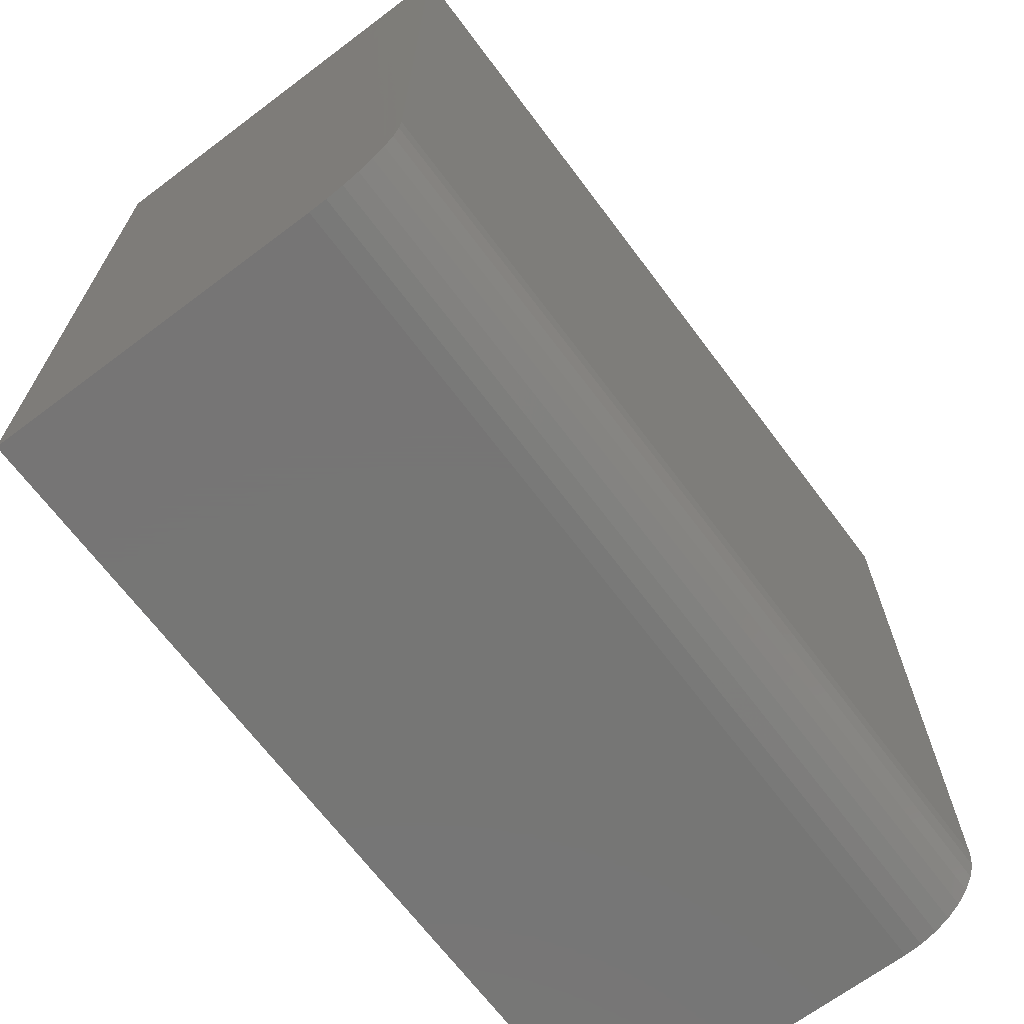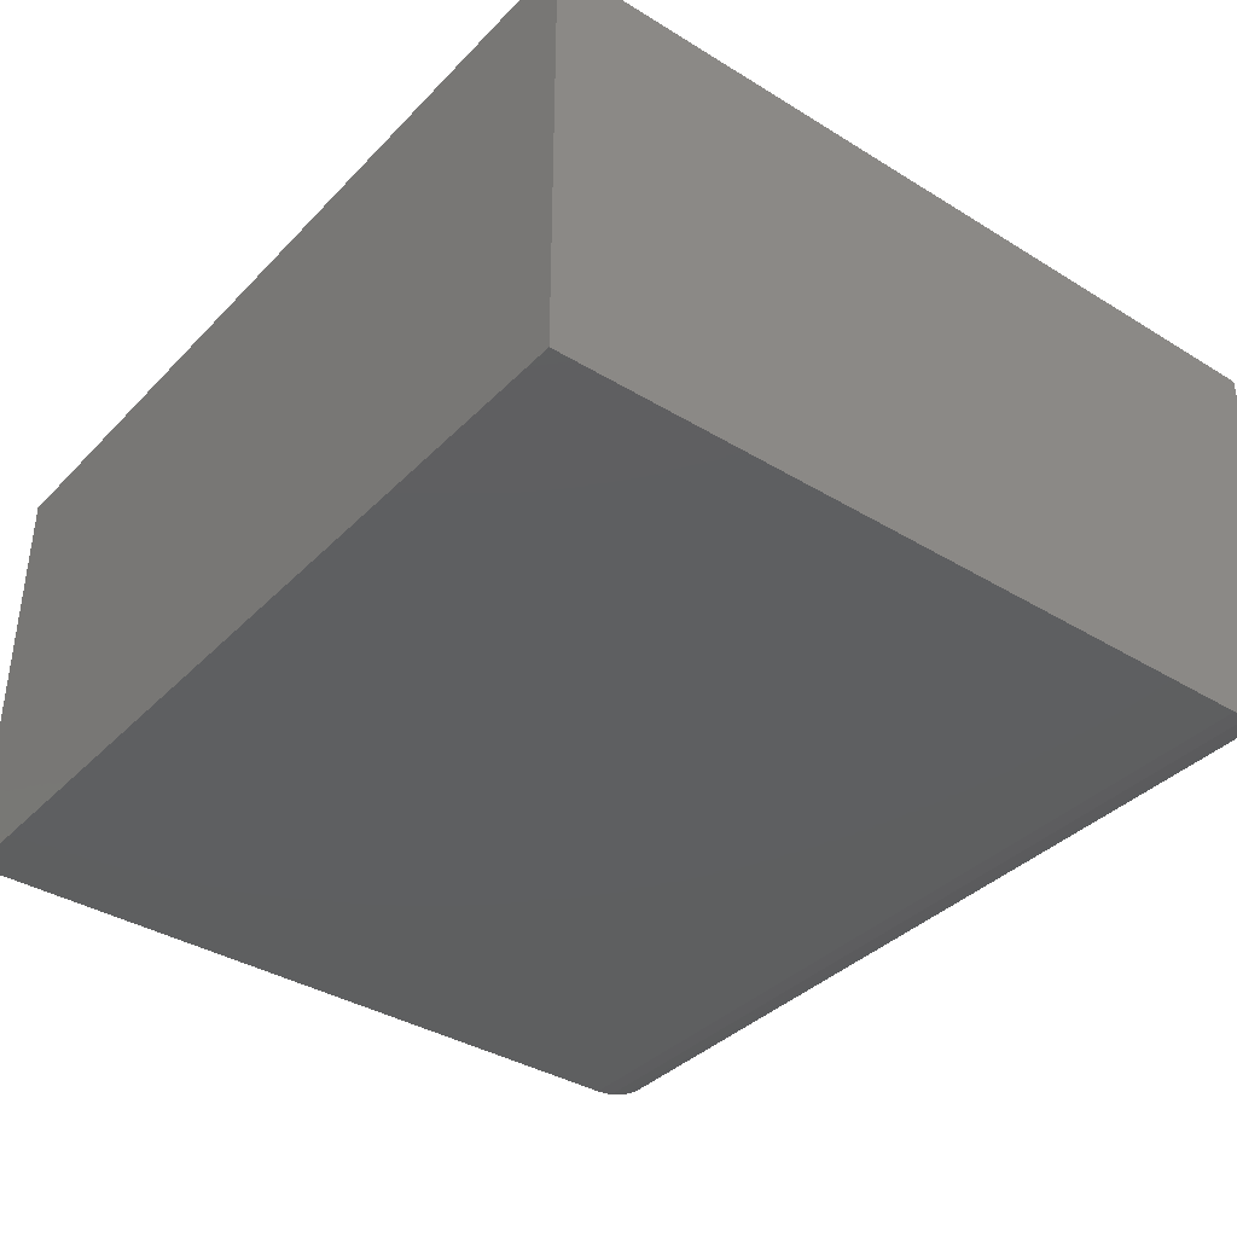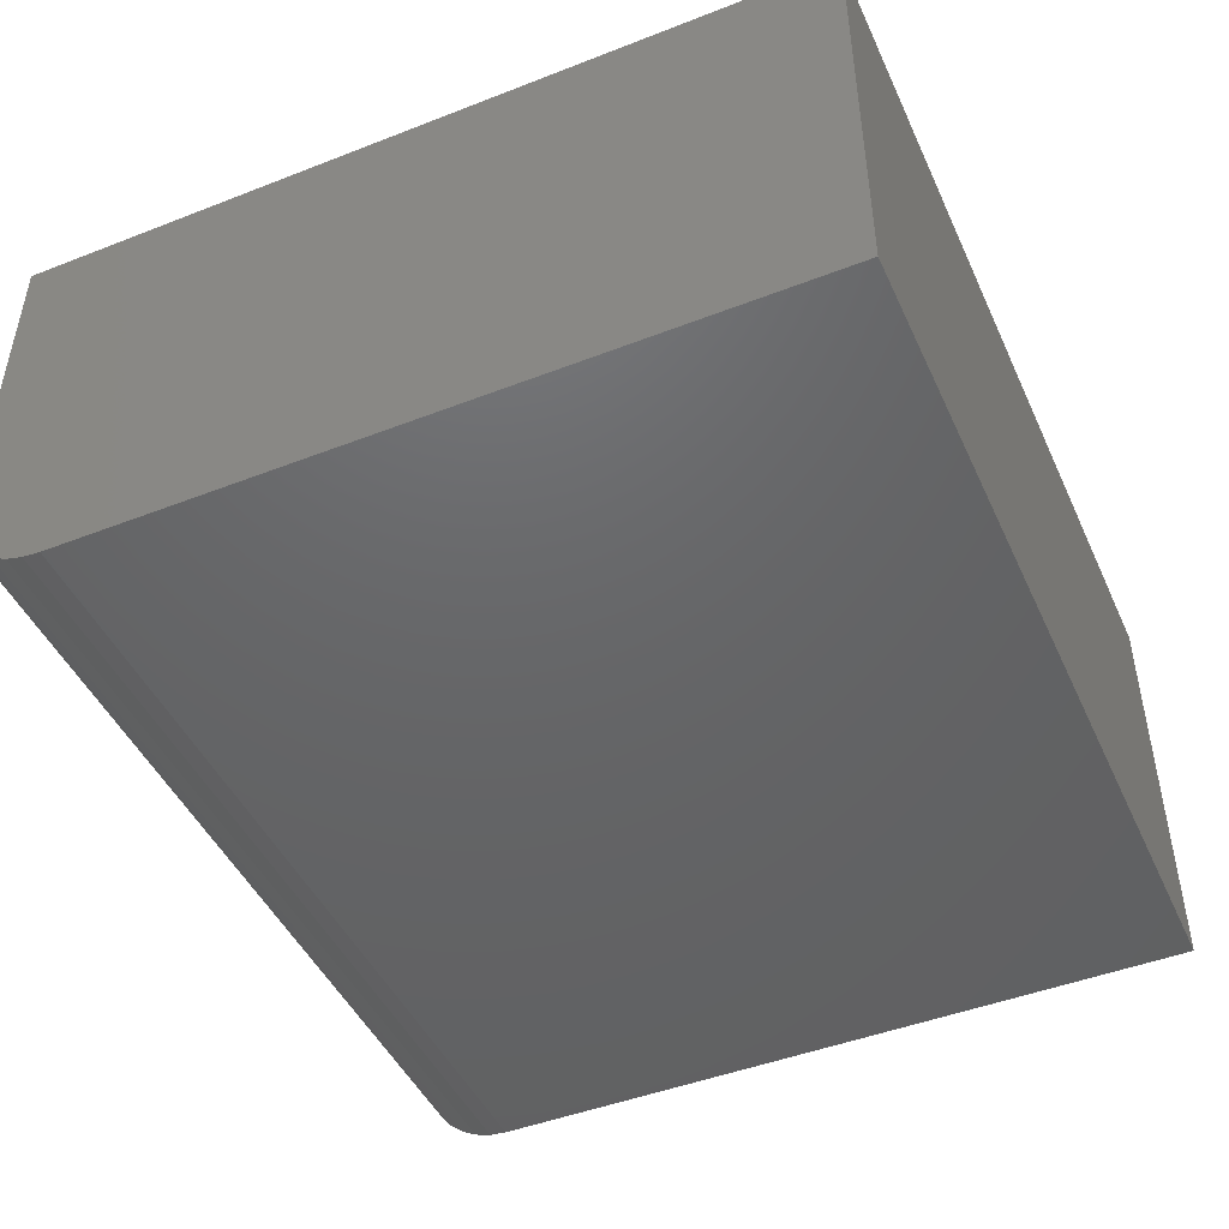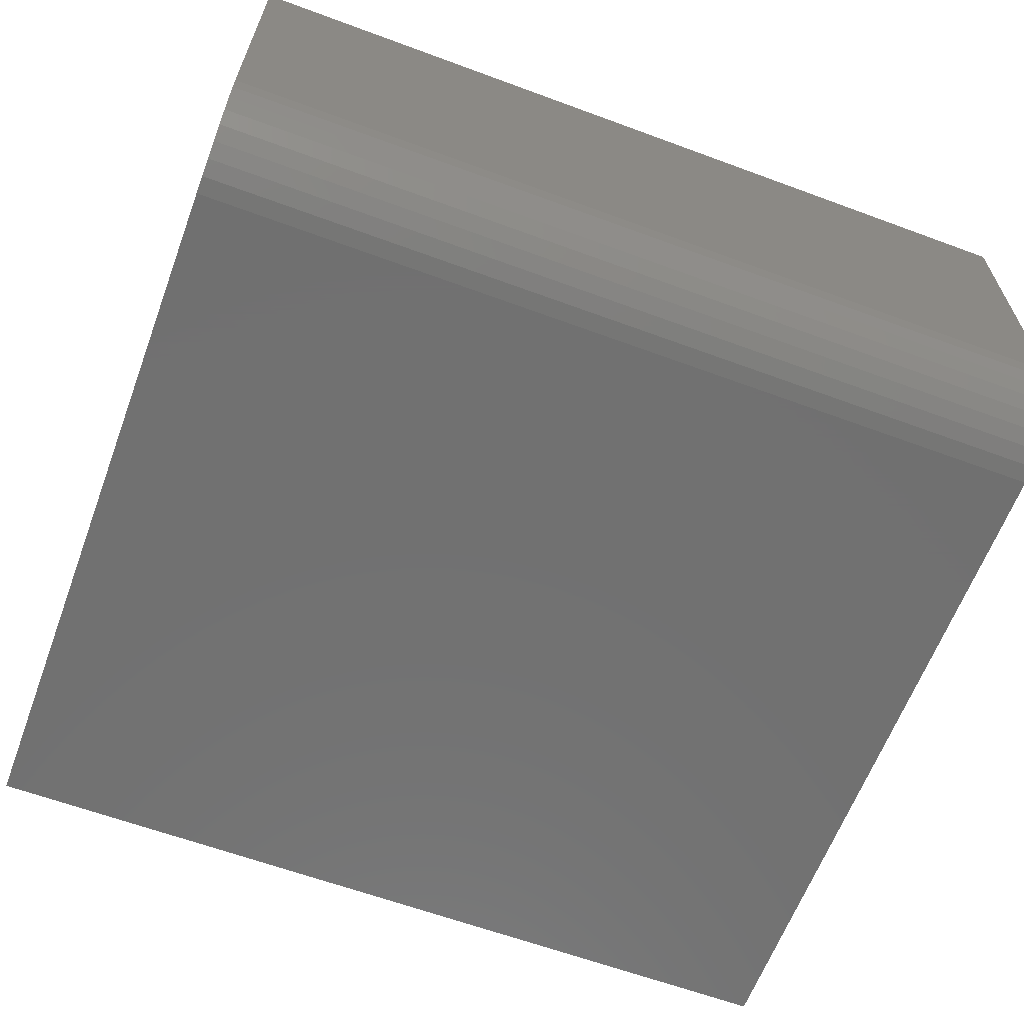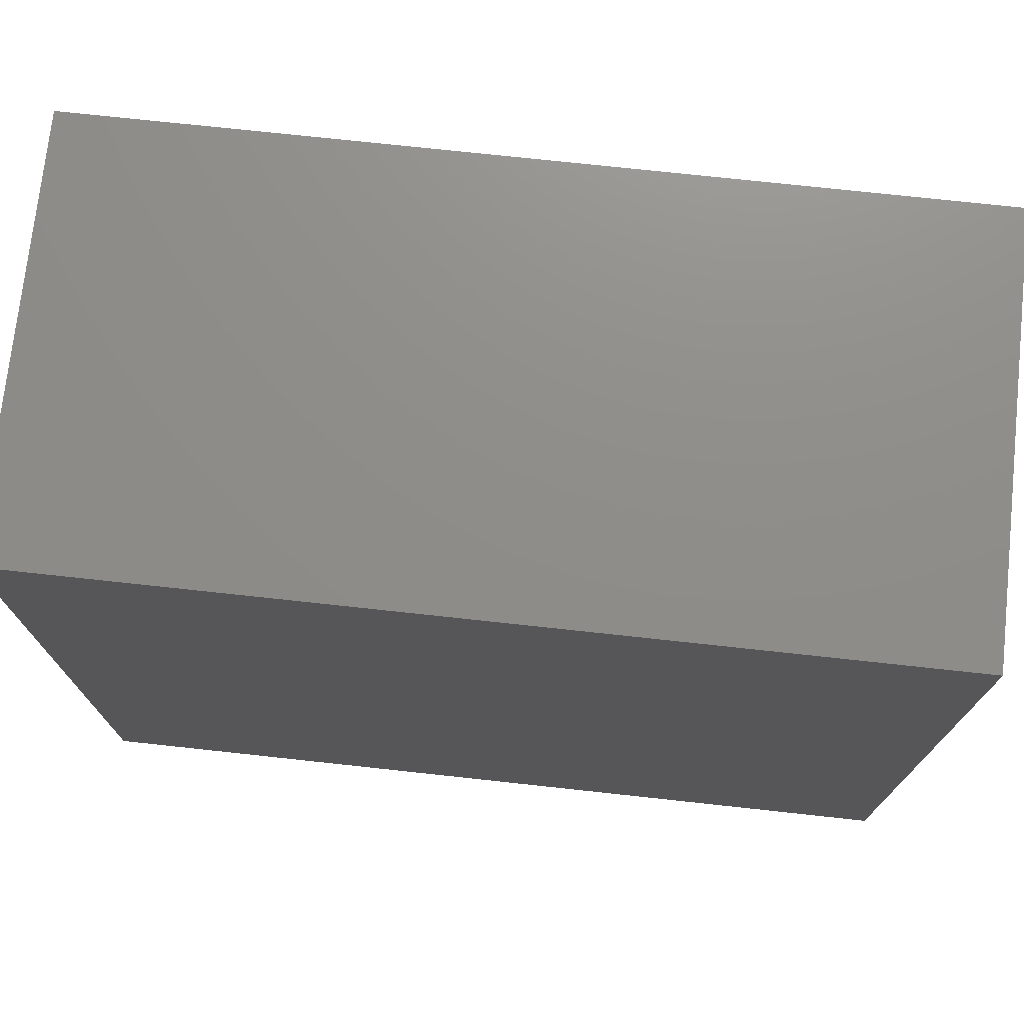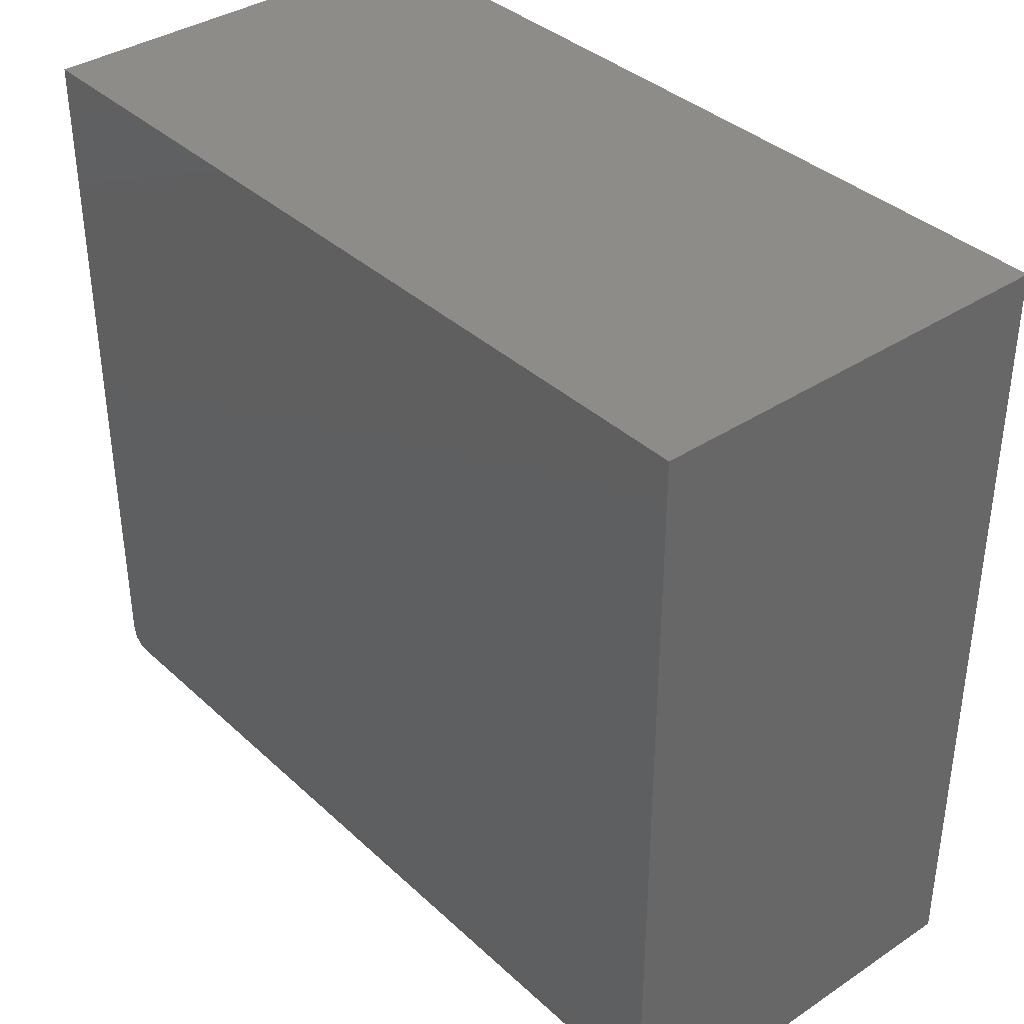
<metadata>
{"format":"stl","ext":"stl","renderer":"f3d","projection":"perspective","resolution":1024,"background":"white","views":[{"elev":-68.1,"azim":-53.1,"up":"+Z"},{"elev":-37.4,"azim":51.9,"up":"+Y"},{"elev":-46.5,"azim":-66.1,"up":"+Y"},{"elev":-62.9,"azim":159.5,"up":"+Y"},{"elev":74.0,"azim":-173.8,"up":"+Z"},{"elev":37.1,"azim":49.6,"up":"+Z"}]}
</metadata>
<code>
# stl→obj: 24 verts, 44 faces
v -0.75 -0.1484 0.03125
v -0.4453 -0.1484 0.03125
v -0.75 -0.1484 0.2822
v -0.4453 -0.1484 0.2822
v -0.75 -0.1172 0
v -0.75 -0.1233 0.0006005
v -0.75 -0.1291 0.002379
v -0.75 0 0
v -0.75 -0.1345 0.005267
v -0.75 -0.1393 0.009153
v -0.75 -0.1432 0.01389
v -0.75 -0.1461 0.01929
v -0.75 -0.1478 0.02515
v -0.75 1.919e-33 0.2822
v -0.4453 -0.1345 0.005267
v -0.4453 -0.1461 0.01929
v -0.4453 -0.1432 0.01389
v -0.4453 -0.1393 0.009153
v -0.4453 3.383e-17 0.2822
v -0.4453 -0.1478 0.02515
v -0.4453 3.383e-17 -1.866e-17
v -0.4453 -0.1291 0.002379
v -0.4453 -0.1233 0.0006005
v -0.4453 -0.1172 -1.866e-17
f 1 2 3
f 3 2 4
f 5 6 7
f 8 5 7
f 8 7 9
f 8 9 10
f 8 10 11
f 8 11 12
f 8 12 13
f 8 13 1
f 8 1 3
f 8 3 14
f 15 16 17
f 15 17 18
f 19 4 2
f 19 2 20
f 19 20 21
f 20 16 15
f 20 15 22
f 20 22 23
f 20 23 24
f 20 24 21
f 5 8 24
f 24 8 21
f 5 24 6
f 6 24 23
f 6 23 7
f 7 23 22
f 7 22 9
f 9 22 15
f 9 15 10
f 10 15 18
f 10 18 11
f 11 18 17
f 11 17 12
f 12 17 16
f 12 16 13
f 13 16 20
f 13 20 1
f 1 20 2
f 8 14 21
f 21 14 19
f 4 19 3
f 3 19 14

</code>
